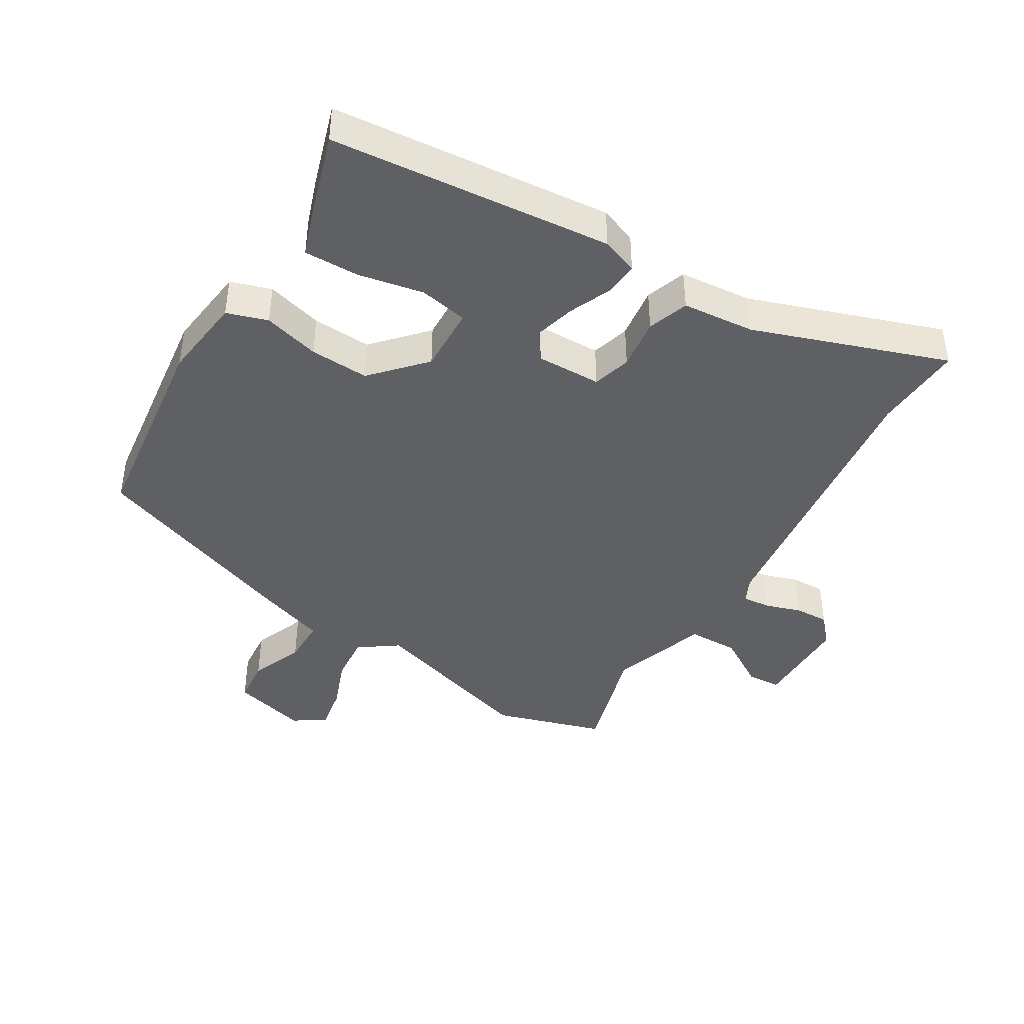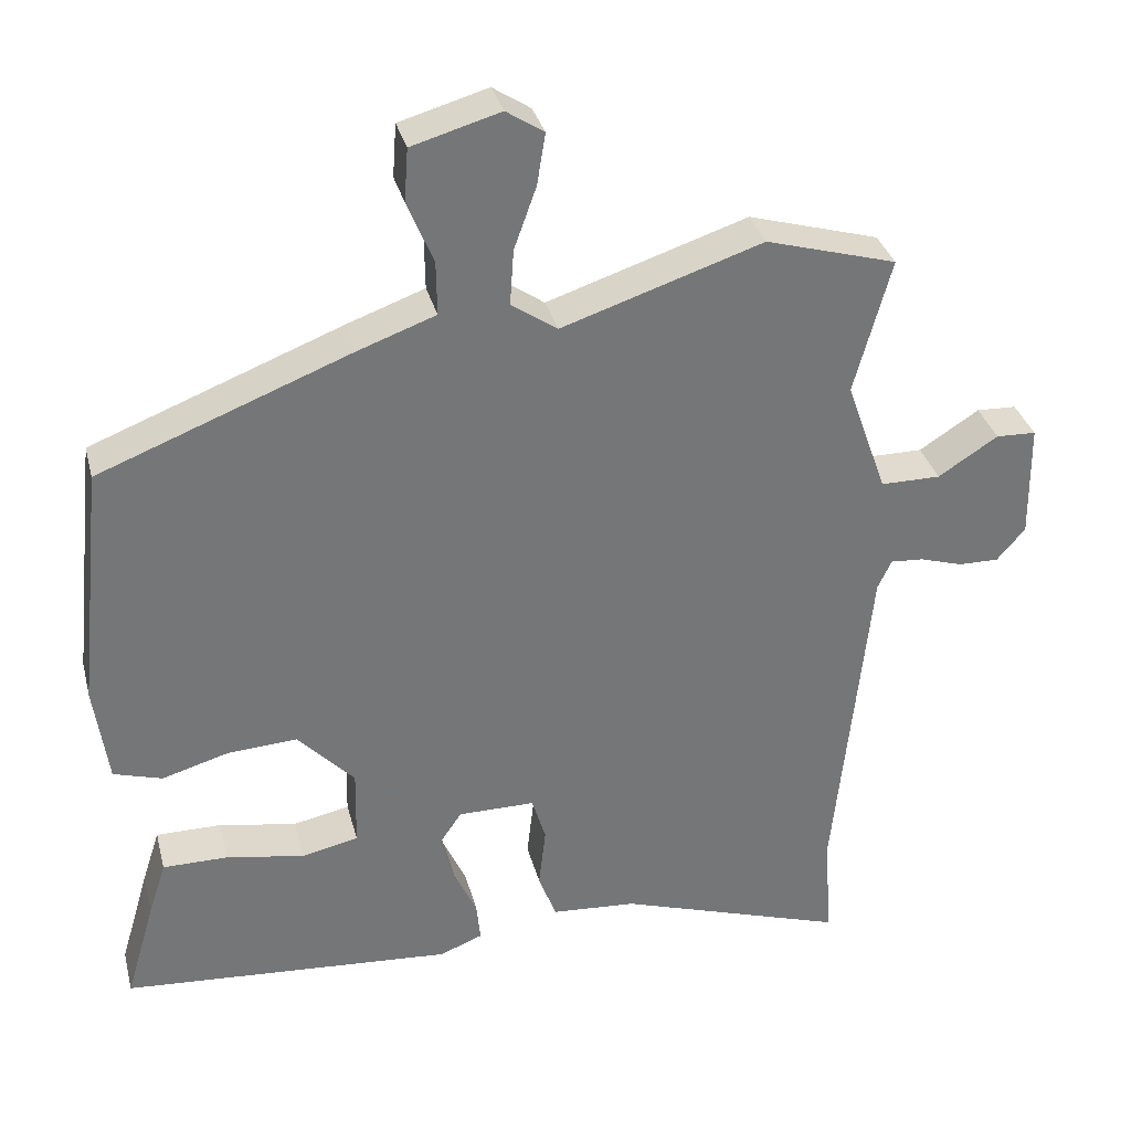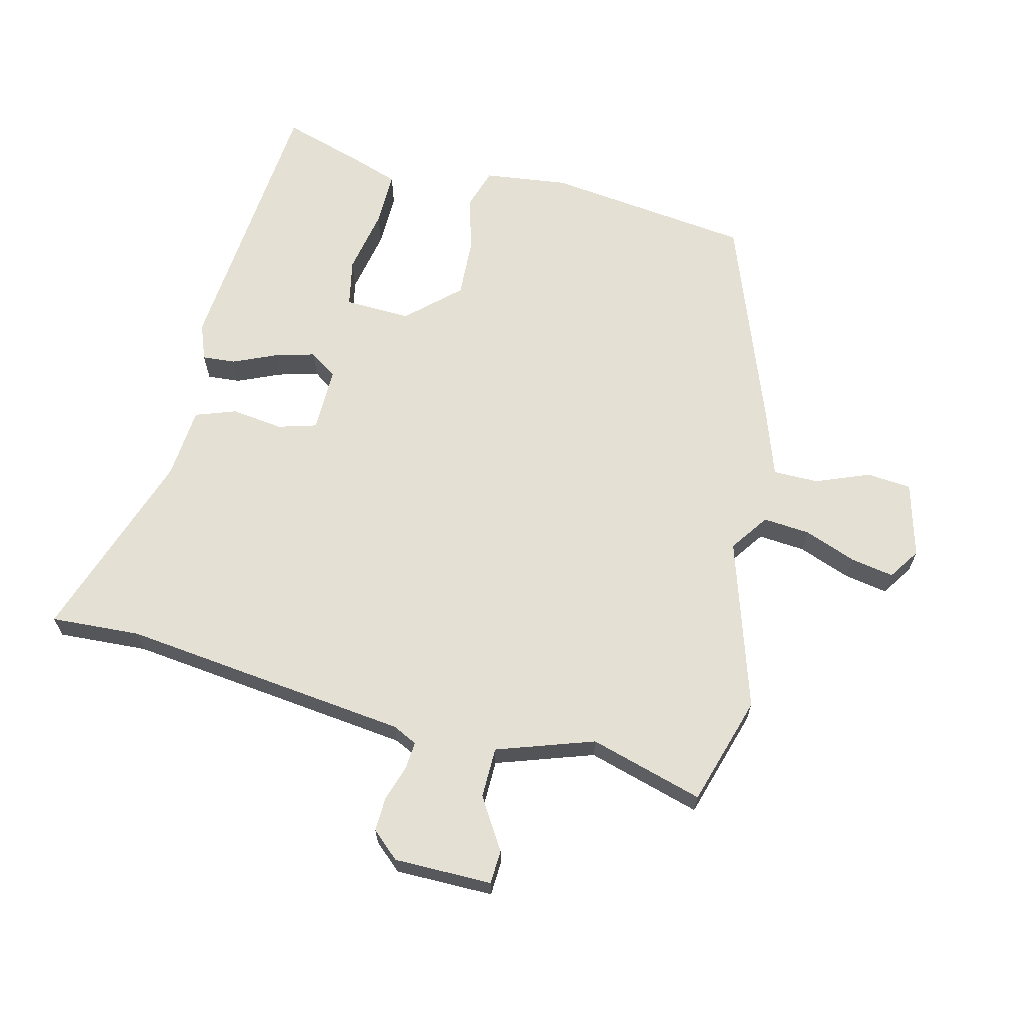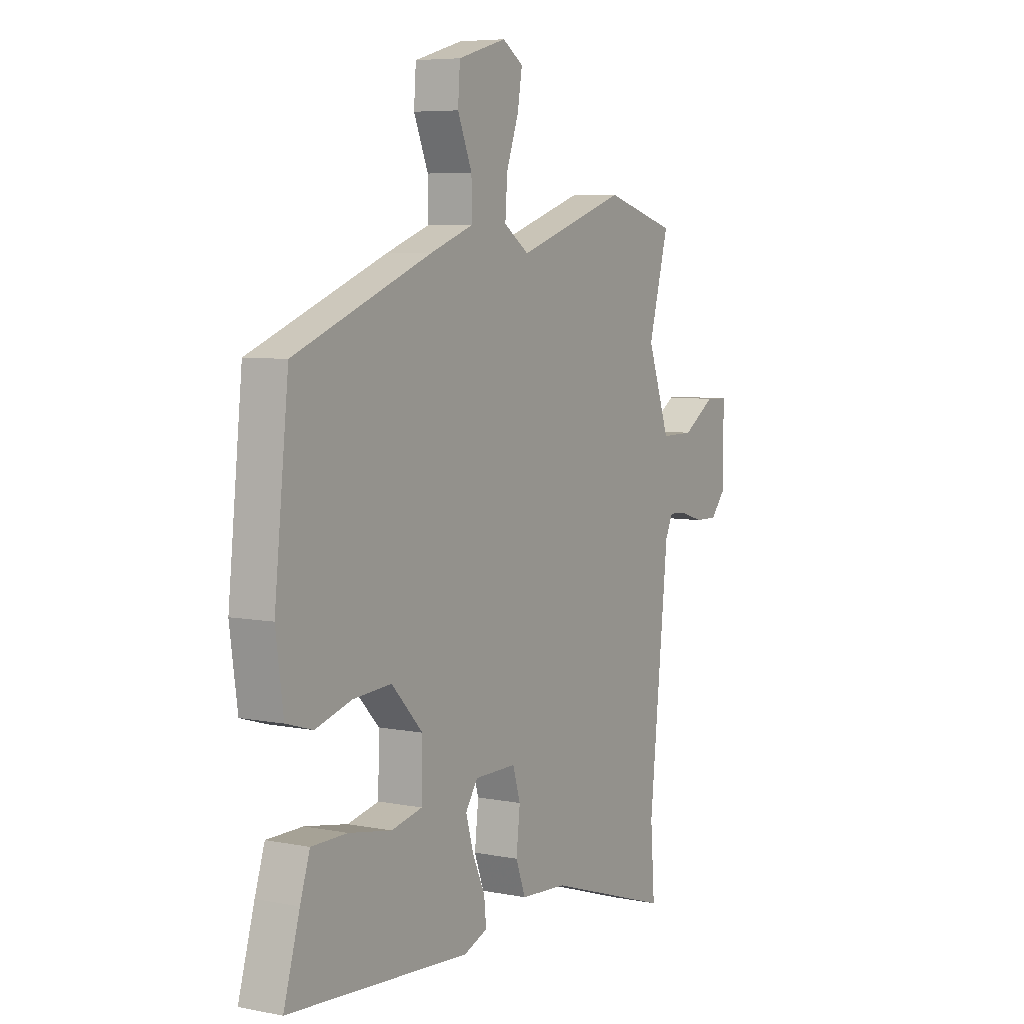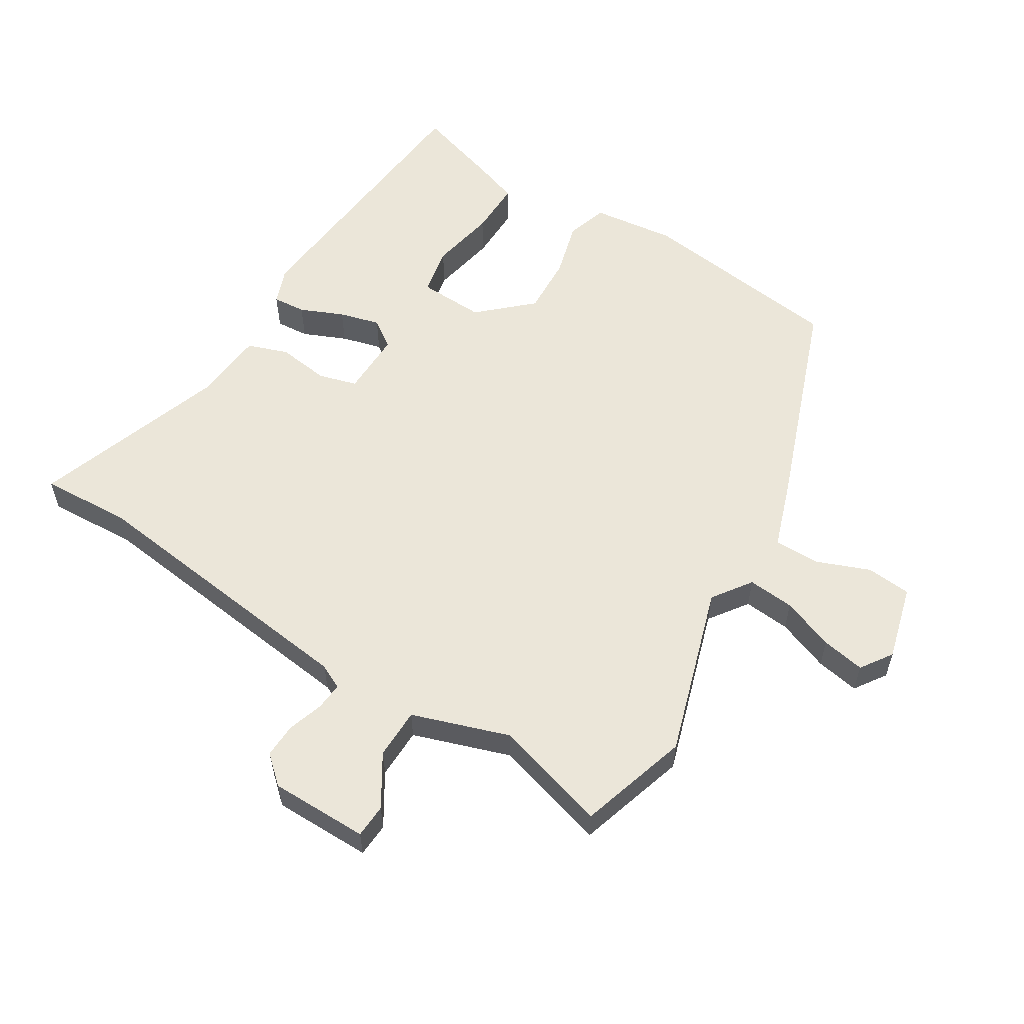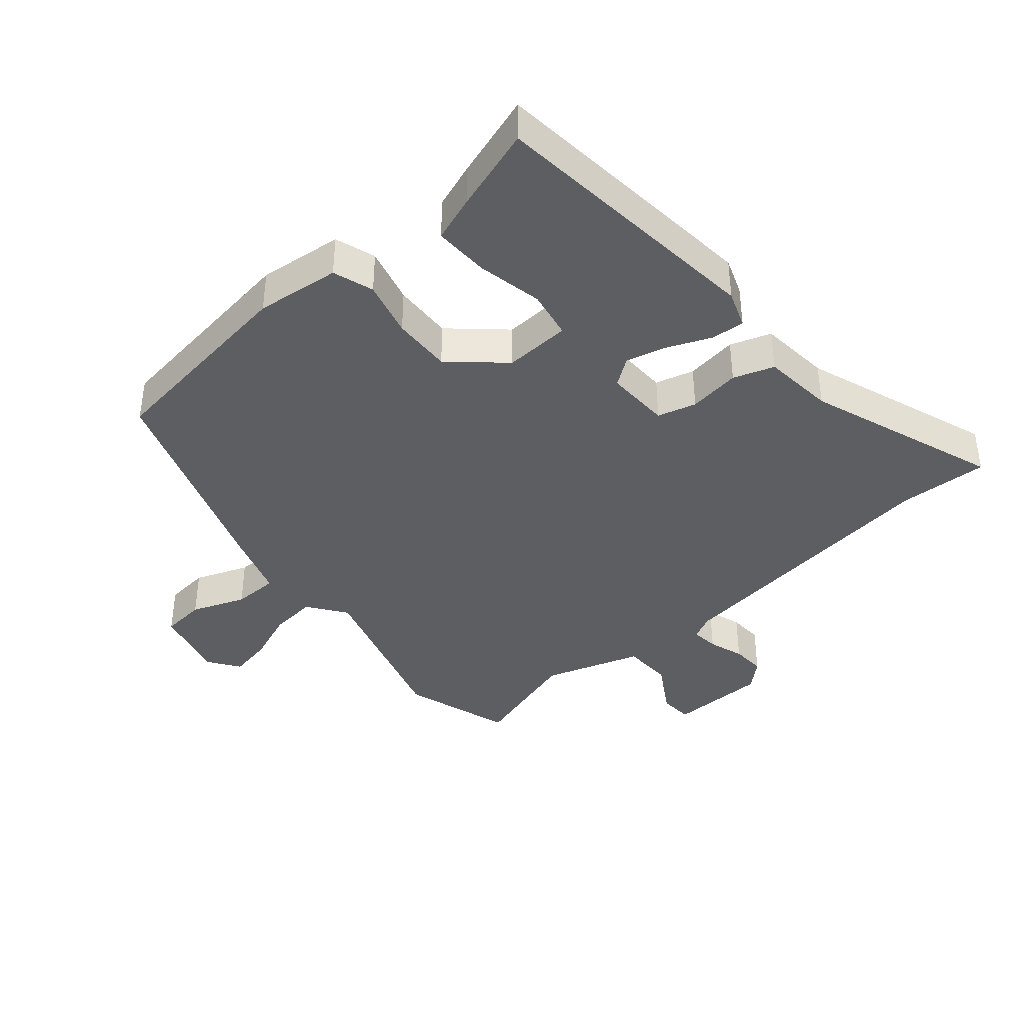
<metadata>
{"format":"obj","ext":"obj","renderer":"f3d","projection":"perspective","resolution":1024,"background":"white","views":[{"elev":-42.3,"azim":150.0,"up":"+Y"},{"elev":33.5,"azim":165.9,"up":"+Z"},{"elev":65.7,"azim":-75.3,"up":"+Y"},{"elev":6.3,"azim":120.5,"up":"+Z"},{"elev":57.4,"azim":-57.3,"up":"+Y"},{"elev":-39.3,"azim":132.0,"up":"+Y"}]}
</metadata>
<code>
v -0.506 0.07 -0.58
v -0.496 0.07 -0.442
v -0.542 0.07 0.003
v -0.56 0.07 0.041
v -0.603 0.07 0.038
v -0.658 0.07 0.021
v -0.711 0.07 0.02
v -0.748 0.07 0.063
v -0.746 0.07 0.214
v -0.694 0.07 0.216
v -0.616 0.07 0.166
v -0.538 0.07 0.166
v -0.485 0.07 0.315
v -0.533 0.07 0.491
v -0.363 0.07 0.54
v -0.102 0.07 0.454
v -0.042 0.07 0.495
v -0.047 0.07 0.567
v -0.076 0.07 0.648
v -0.087 0.07 0.715
v -0.038 0.07 0.747
v 0.077 0.07 0.714
v 0.082 0.07 0.645
v 0.048 0.07 0.563
v 0.047 0.07 0.493
v 0.149 0.07 0.456
v 0.475 0.07 0.329
v 0.509 0.07 0.011
v 0.491 0.07 -0.118
v 0.428 0.07 -0.137
v 0.342 0.07 -0.112
v 0.251 0.07 -0.106
v 0.177 0.07 -0.184
v 0.179 0.07 -0.286
v 0.253 0.07 -0.302
v 0.354 0.07 -0.284
v 0.439 0.07 -0.284
v 0.462 0.07 -0.355
v 0.5 0.07 -0.485
v 0.068 0.07 -0.517
v 0.012 0.07 -0.495
v 0.017 0.07 -0.444
v 0.047 0.07 -0.378
v 0.065 0.07 -0.316
v 0.036 0.07 -0.273
v -0.064 0.07 -0.273
v -0.082 0.07 -0.332
v -0.073 0.07 -0.412
v -0.096 0.07 -0.474
v -0.207 0.07 -0.482
v -0.506 0 -0.58
v -0.496 0 -0.442
v -0.542 0 0.003
v -0.56 0 0.041
v -0.603 0 0.038
v -0.658 0 0.021
v -0.711 0 0.02
v -0.748 0 0.063
v -0.746 0 0.214
v -0.694 0 0.216
v -0.616 0 0.166
v -0.538 0 0.166
v -0.485 0 0.315
v -0.533 0 0.491
v -0.363 0 0.54
v -0.102 0 0.454
v -0.042 0 0.495
v -0.047 0 0.567
v -0.076 0 0.648
v -0.087 0 0.715
v -0.038 0 0.747
v 0.077 0 0.714
v 0.082 0 0.645
v 0.048 0 0.563
v 0.047 0 0.493
v 0.149 0 0.456
v 0.475 0 0.329
v 0.509 0 0.011
v 0.491 0 -0.118
v 0.428 0 -0.137
v 0.342 0 -0.112
v 0.251 0 -0.106
v 0.177 0 -0.184
v 0.179 0 -0.286
v 0.253 0 -0.302
v 0.354 0 -0.284
v 0.439 0 -0.284
v 0.462 0 -0.355
v 0.5 0 -0.485
v 0.068 0 -0.517
v 0.012 0 -0.495
v 0.017 0 -0.444
v 0.047 0 -0.378
v 0.065 0 -0.316
v 0.036 0 -0.273
v -0.064 0 -0.273
v -0.082 0 -0.332
v -0.073 0 -0.412
v -0.096 0 -0.474
v -0.207 0 -0.482
f 47 48 49 50
f 50 1 2
f 47 50 2
f 46 47 2
f 41 42 43
f 40 41 43
f 39 40 43
f 38 39 43
f 37 38 43
f 36 37 43
f 35 36 43
f 34 35 43 44
f 33 34 44 45
f 29 30 31
f 28 29 31
f 27 28 31
f 26 27 31
f 25 26 31
f 25 31 32
f 22 23 24
f 21 22 24
f 20 21 24
f 19 20 24
f 18 19 24
f 17 18 24 25
f 33 45 46
f 32 33 46
f 25 32 46
f 17 25 46
f 16 17 46
f 9 10 11
f 8 9 11
f 7 8 11
f 6 7 11
f 5 6 11
f 4 5 11 12
f 3 4 12 13
f 46 2 3 13
f 15 16 46
f 14 15 46
f 13 14 46
f 100 99 98 97
f 52 51 100
f 52 100 97
f 52 97 96
f 93 92 91
f 93 91 90
f 93 90 89
f 93 89 88
f 93 88 87
f 93 87 86
f 93 86 85
f 94 93 85 84
f 95 94 84 83
f 81 80 79
f 81 79 78
f 81 78 77
f 81 77 76
f 81 76 75
f 82 81 75
f 74 73 72
f 74 72 71
f 74 71 70
f 74 70 69
f 74 69 68
f 75 74 68 67
f 96 95 83
f 96 83 82
f 96 82 75
f 96 75 67
f 96 67 66
f 61 60 59
f 61 59 58
f 61 58 57
f 61 57 56
f 61 56 55
f 62 61 55 54
f 63 62 54 53
f 63 53 52 96
f 96 66 65
f 96 65 64
f 96 64 63
f 1 51 52 2
f 2 52 53 3
f 3 53 54 4
f 4 54 55 5
f 5 55 56 6
f 6 56 57 7
f 7 57 58 8
f 8 58 59 9
f 9 59 60 10
f 10 60 61 11
f 11 61 62 12
f 12 62 63 13
f 13 63 64 14
f 14 64 65 15
f 15 65 66 16
f 16 66 67 17
f 17 67 68 18
f 18 68 69 19
f 19 69 70 20
f 20 70 71 21
f 21 71 72 22
f 22 72 73 23
f 23 73 74 24
f 24 74 75 25
f 25 75 76 26
f 26 76 77 27
f 27 77 78 28
f 28 78 79 29
f 29 79 80 30
f 30 80 81 31
f 31 81 82 32
f 32 82 83 33
f 33 83 84 34
f 34 84 85 35
f 35 85 86 36
f 36 86 87 37
f 37 87 88 38
f 38 88 89 39
f 39 89 90 40
f 40 90 91 41
f 41 91 92 42
f 42 92 93 43
f 43 93 94 44
f 44 94 95 45
f 45 95 96 46
f 46 96 97 47
f 47 97 98 48
f 48 98 99 49
f 49 99 100 50
f 50 100 51 1

</code>
